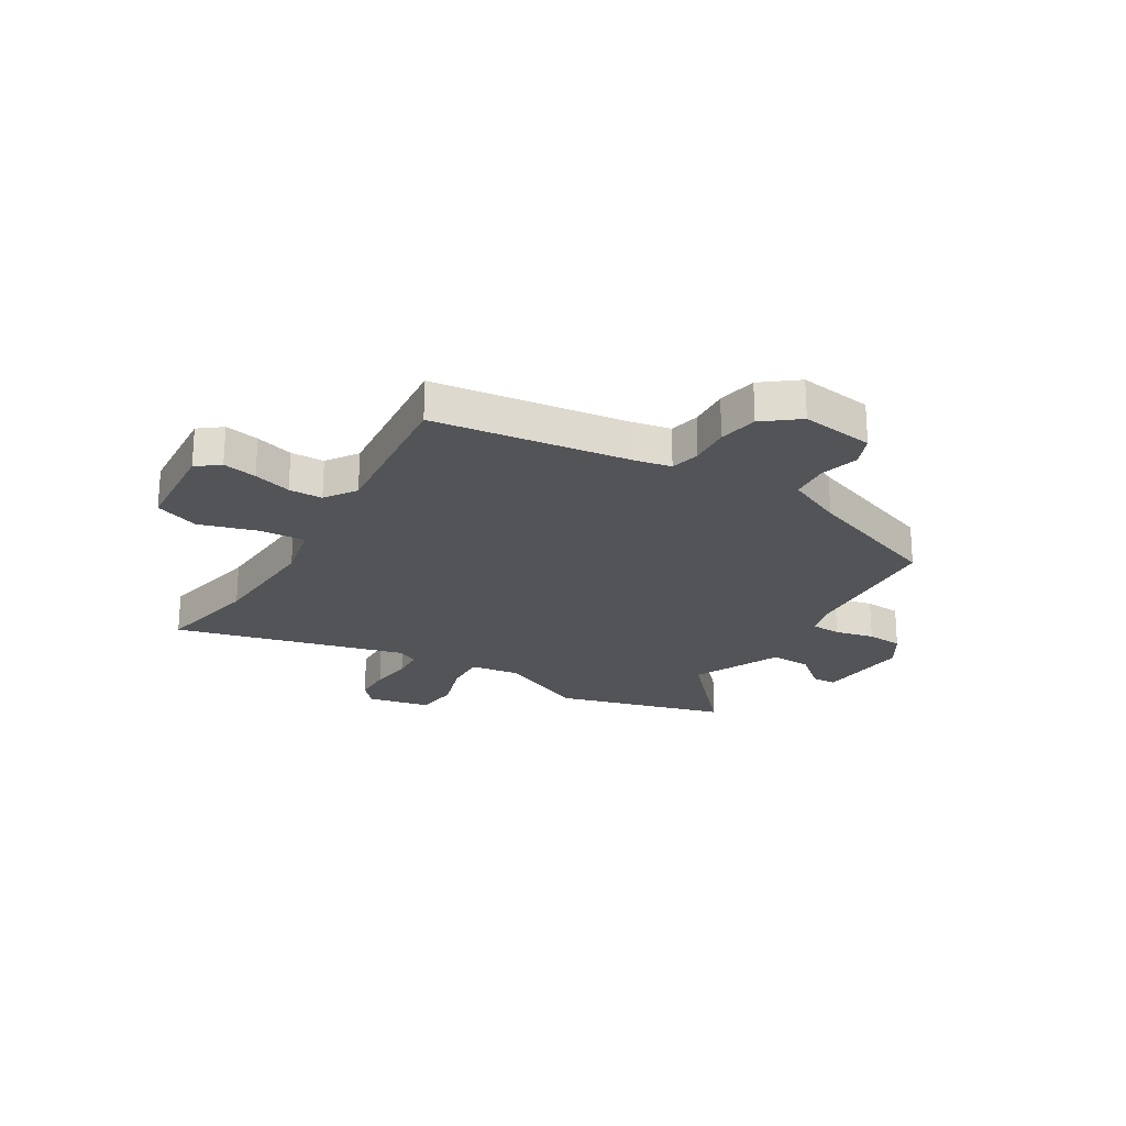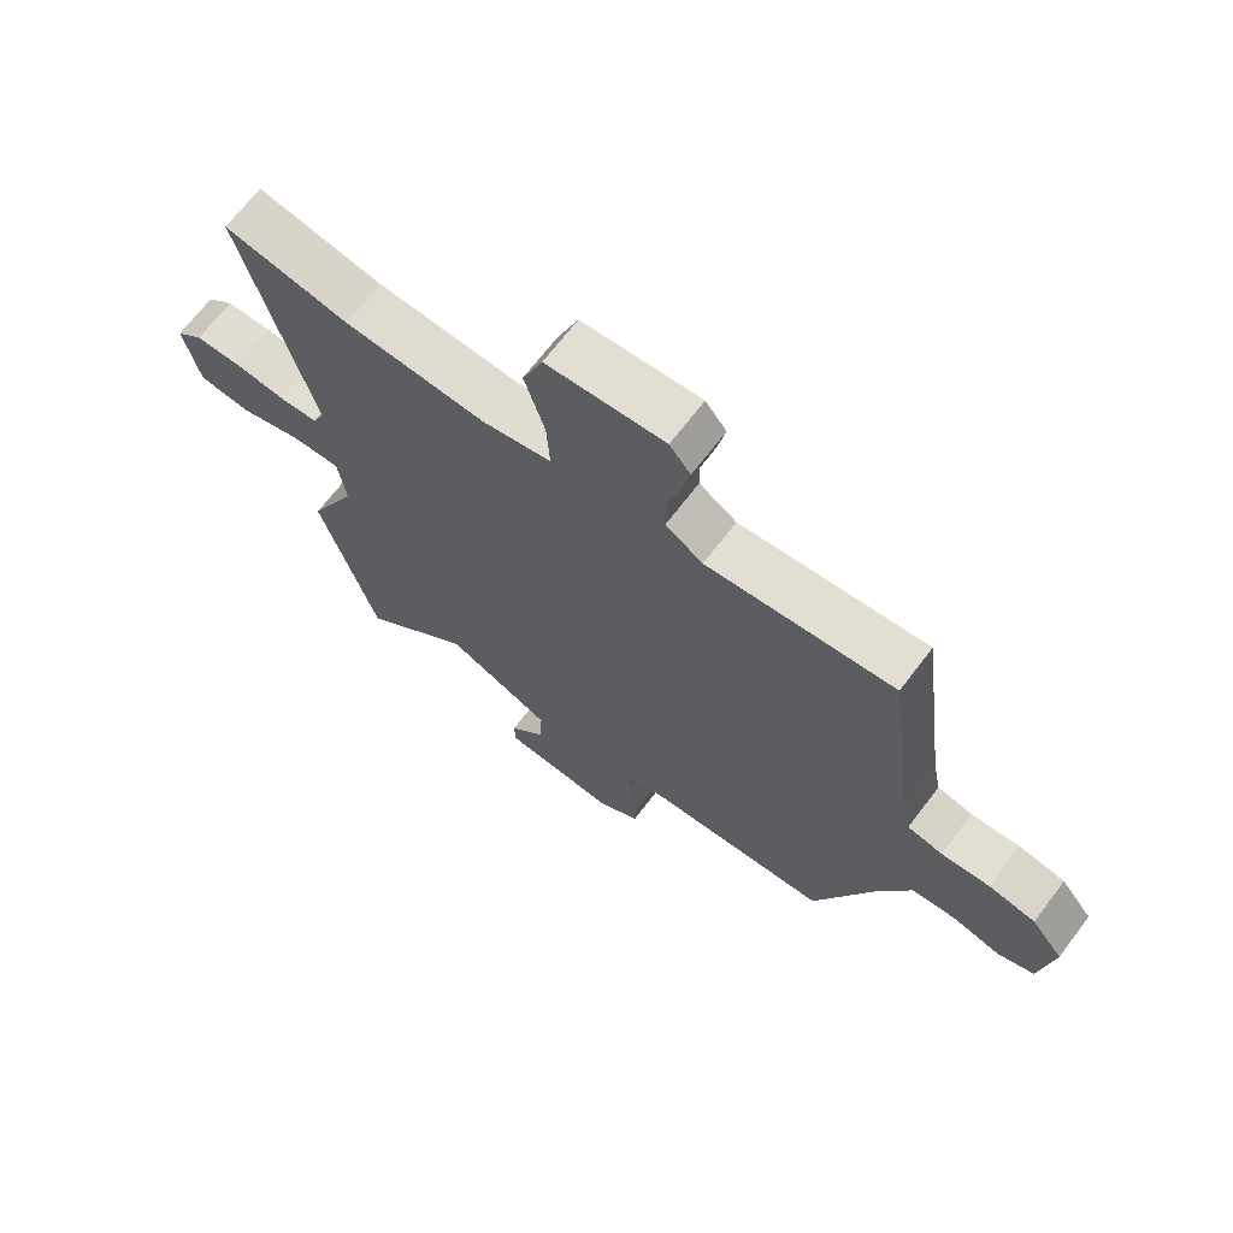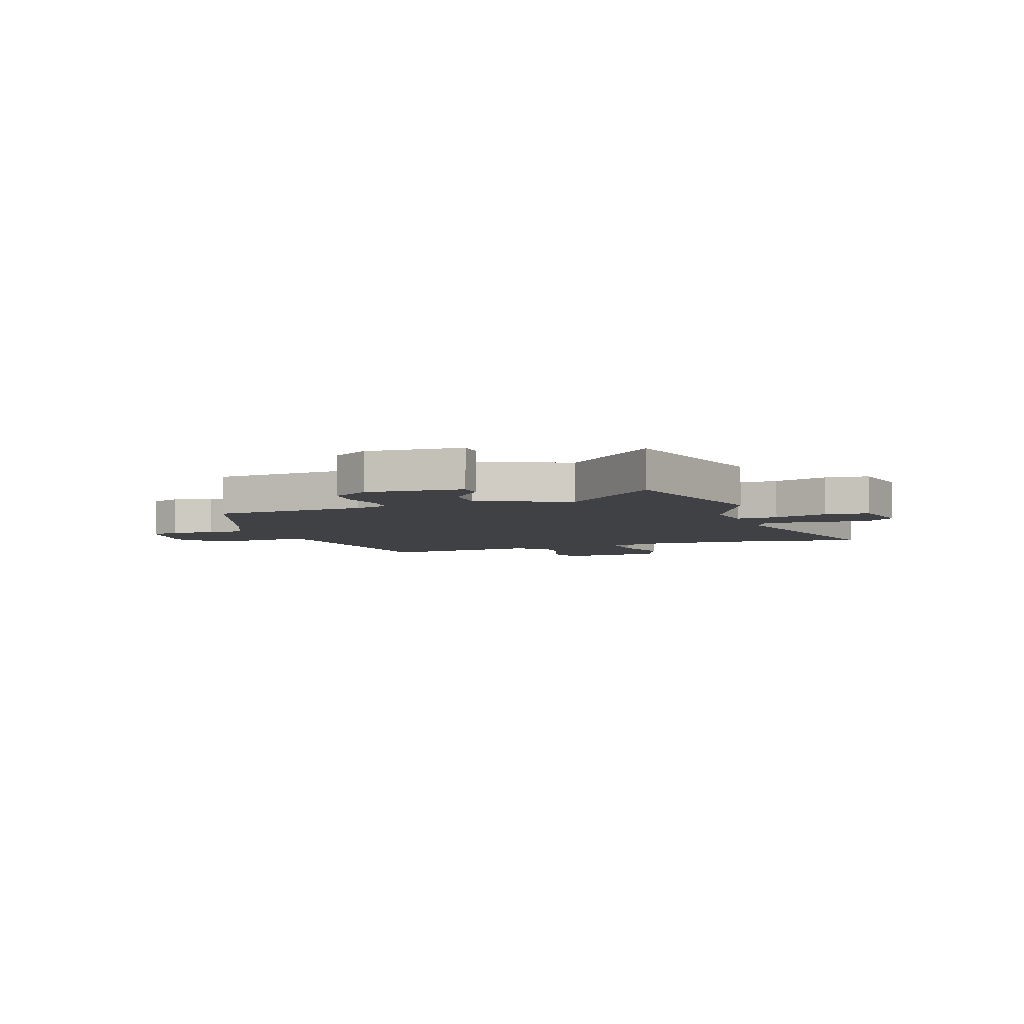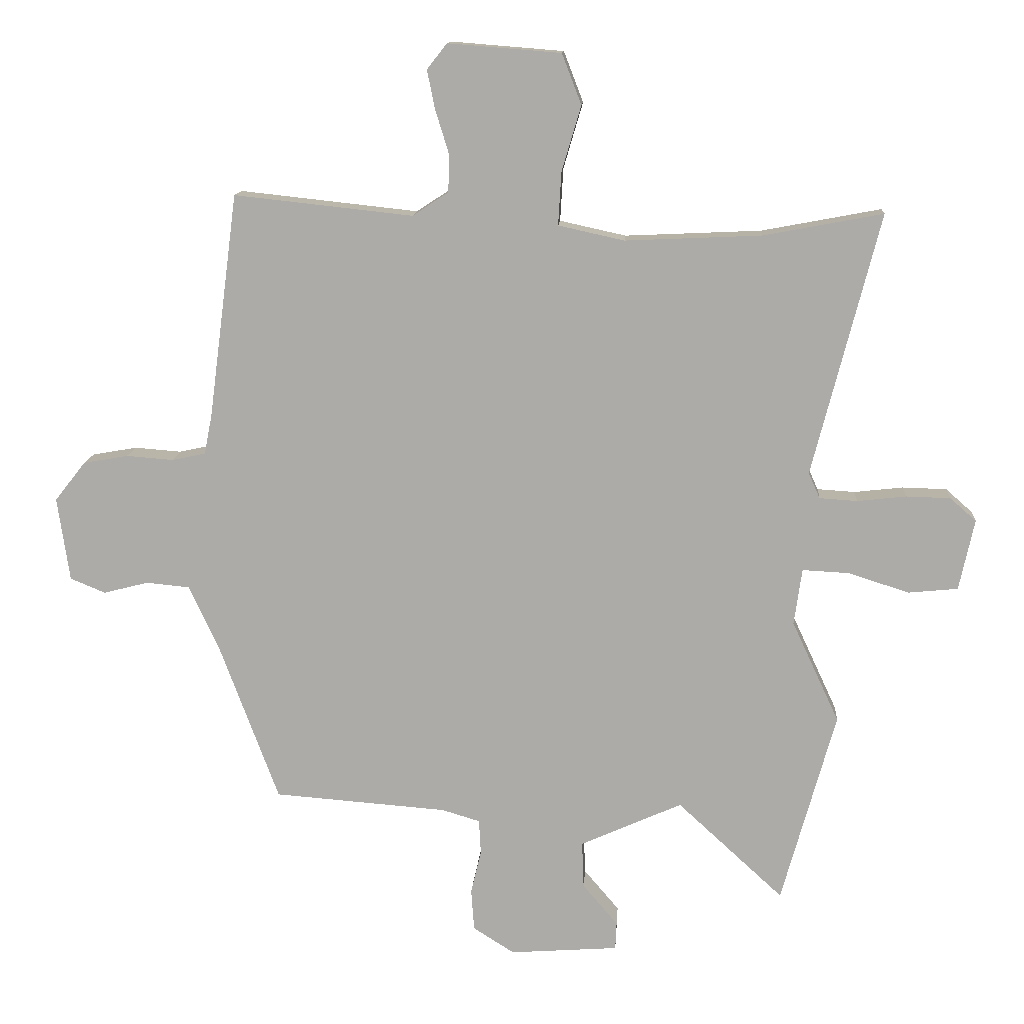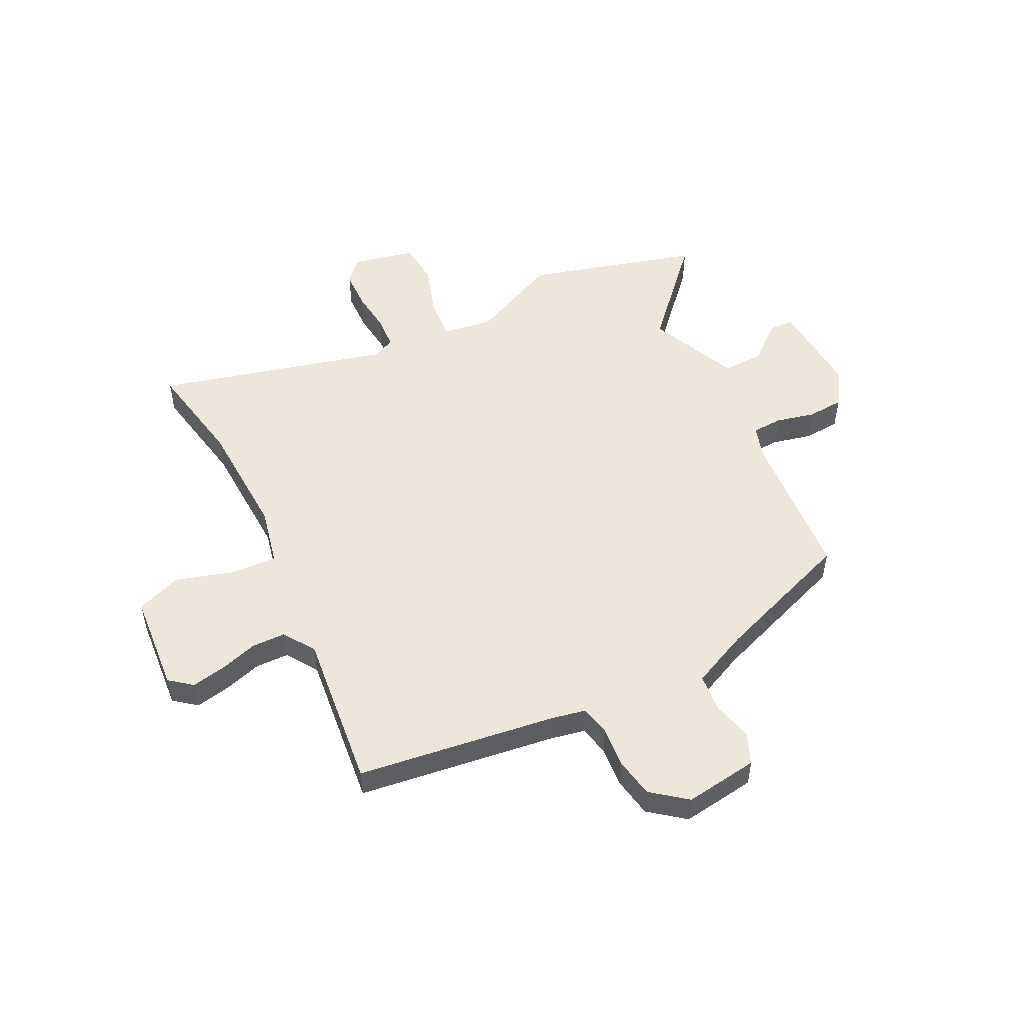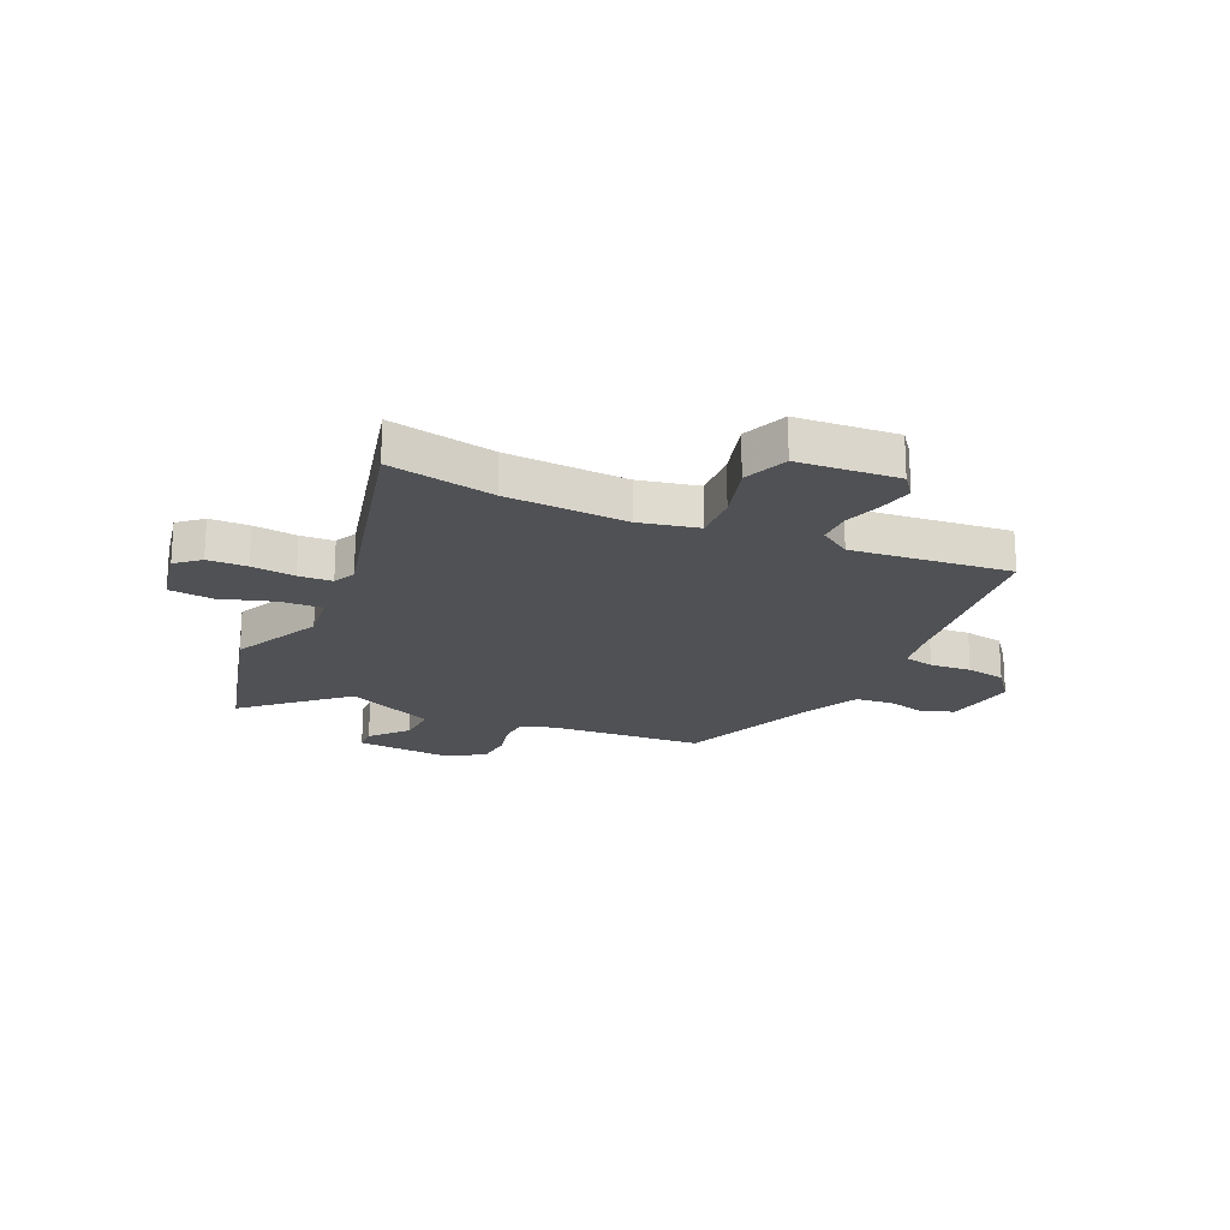
<metadata>
{"format":"obj","ext":"obj","renderer":"f3d","projection":"perspective","resolution":1024,"background":"white","views":[{"elev":-22.9,"azim":58.7,"up":"+Y"},{"elev":68.8,"azim":37.3,"up":"+Z"},{"elev":-5.3,"azim":-161.0,"up":"+Y"},{"elev":12.9,"azim":-176.2,"up":"+Z"},{"elev":51.2,"azim":63.7,"up":"+Y"},{"elev":-20.2,"azim":-24.9,"up":"+Y"}]}
</metadata>
<code>
v -0.455 0.07 -0.661
v -0.544 0.07 -0.341
v -0.466 0.07 -0.173
v -0.479 0.07 -0.08
v -0.556 0.07 -0.084
v -0.656 0.07 -0.116
v -0.738 0.07 -0.108
v -0.763 0.07 0.009
v -0.72 0.07 0.047
v -0.647 0.07 0.049
v -0.566 0.07 0.04
v -0.504 0.07 0.044
v -0.485 0.07 0.086
v -0.596 0.07 0.518
v -0.399 0.07 0.481
v -0.175 0.07 0.471
v -0.066 0.07 0.495
v -0.071 0.07 0.582
v -0.103 0.07 0.69
v -0.071 0.07 0.773
v 0.115 0.07 0.788
v 0.148 0.07 0.746
v 0.135 0.07 0.682
v 0.113 0.07 0.611
v 0.114 0.07 0.548
v 0.173 0.07 0.509
v 0.468 0.07 0.541
v 0.516 0.07 0.172
v 0.529 0.07 0.106
v 0.585 0.07 0.094
v 0.662 0.07 0.1
v 0.736 0.07 0.087
v 0.787 0.07 0.022
v 0.767 0.07 -0.116
v 0.709 0.07 -0.14
v 0.635 0.07 -0.121
v 0.563 0.07 -0.128
v 0.514 0.07 -0.234
v 0.416 0.07 -0.497
v 0.13 0.07 -0.519
v 0.067 0.07 -0.538
v 0.064 0.07 -0.595
v 0.081 0.07 -0.668
v 0.076 0.07 -0.736
v 0.008 0.07 -0.779
v -0.171 0.07 -0.766
v -0.173 0.07 -0.72
v -0.115 0.07 -0.652
v -0.112 0.07 -0.575
v -0.28 0.07 -0.5
v -0.455 0 -0.661
v -0.544 0 -0.341
v -0.466 0 -0.173
v -0.479 0 -0.08
v -0.556 0 -0.084
v -0.656 0 -0.116
v -0.738 0 -0.108
v -0.763 0 0.009
v -0.72 0 0.047
v -0.647 0 0.049
v -0.566 0 0.04
v -0.504 0 0.044
v -0.485 0 0.086
v -0.596 0 0.518
v -0.399 0 0.481
v -0.175 0 0.471
v -0.066 0 0.495
v -0.071 0 0.582
v -0.103 0 0.69
v -0.071 0 0.773
v 0.115 0 0.788
v 0.148 0 0.746
v 0.135 0 0.682
v 0.113 0 0.611
v 0.114 0 0.548
v 0.173 0 0.509
v 0.468 0 0.541
v 0.516 0 0.172
v 0.529 0 0.106
v 0.585 0 0.094
v 0.662 0 0.1
v 0.736 0 0.087
v 0.787 0 0.022
v 0.767 0 -0.116
v 0.709 0 -0.14
v 0.635 0 -0.121
v 0.563 0 -0.128
v 0.514 0 -0.234
v 0.416 0 -0.497
v 0.13 0 -0.519
v 0.067 0 -0.538
v 0.064 0 -0.595
v 0.081 0 -0.668
v 0.076 0 -0.736
v 0.008 0 -0.779
v -0.171 0 -0.766
v -0.173 0 -0.72
v -0.115 0 -0.652
v -0.112 0 -0.575
v -0.28 0 -0.5
f 46 47 48
f 45 46 48
f 44 45 48
f 43 44 48
f 42 43 48
f 41 42 48 49
f 40 41 49 50
f 38 39 40 50
f 34 35 36
f 33 34 36
f 32 33 36
f 31 32 36
f 30 31 36
f 29 30 36 37
f 37 38 50
f 29 37 50
f 28 29 50
f 22 23 24
f 21 22 24
f 20 21 24
f 19 20 24
f 18 19 24
f 17 18 24 25
f 13 14 15
f 13 15 16
f 12 13 16 17
f 9 10 11
f 8 9 11
f 7 8 11
f 6 7 11
f 5 6 11
f 4 5 11 12
f 50 1 2 3
f 50 3 4
f 28 50 4
f 27 28 4
f 26 27 4
f 17 25 26
f 12 17 26
f 4 12 26
f 98 97 96
f 98 96 95
f 98 95 94
f 98 94 93
f 98 93 92
f 99 98 92 91
f 100 99 91 90
f 100 90 89 88
f 86 85 84
f 86 84 83
f 86 83 82
f 86 82 81
f 86 81 80
f 87 86 80 79
f 100 88 87
f 100 87 79
f 100 79 78
f 74 73 72
f 74 72 71
f 74 71 70
f 74 70 69
f 74 69 68
f 75 74 68 67
f 65 64 63
f 66 65 63
f 67 66 63 62
f 61 60 59
f 61 59 58
f 61 58 57
f 61 57 56
f 61 56 55
f 62 61 55 54
f 53 52 51 100
f 54 53 100
f 54 100 78
f 54 78 77
f 54 77 76
f 76 75 67
f 76 67 62
f 76 62 54
f 1 51 52 2
f 2 52 53 3
f 3 53 54 4
f 4 54 55 5
f 5 55 56 6
f 6 56 57 7
f 7 57 58 8
f 8 58 59 9
f 9 59 60 10
f 10 60 61 11
f 11 61 62 12
f 12 62 63 13
f 13 63 64 14
f 14 64 65 15
f 15 65 66 16
f 16 66 67 17
f 17 67 68 18
f 18 68 69 19
f 19 69 70 20
f 20 70 71 21
f 21 71 72 22
f 22 72 73 23
f 23 73 74 24
f 24 74 75 25
f 25 75 76 26
f 26 76 77 27
f 27 77 78 28
f 28 78 79 29
f 29 79 80 30
f 30 80 81 31
f 31 81 82 32
f 32 82 83 33
f 33 83 84 34
f 34 84 85 35
f 35 85 86 36
f 36 86 87 37
f 37 87 88 38
f 38 88 89 39
f 39 89 90 40
f 40 90 91 41
f 41 91 92 42
f 42 92 93 43
f 43 93 94 44
f 44 94 95 45
f 45 95 96 46
f 46 96 97 47
f 47 97 98 48
f 48 98 99 49
f 49 99 100 50
f 50 100 51 1

</code>
